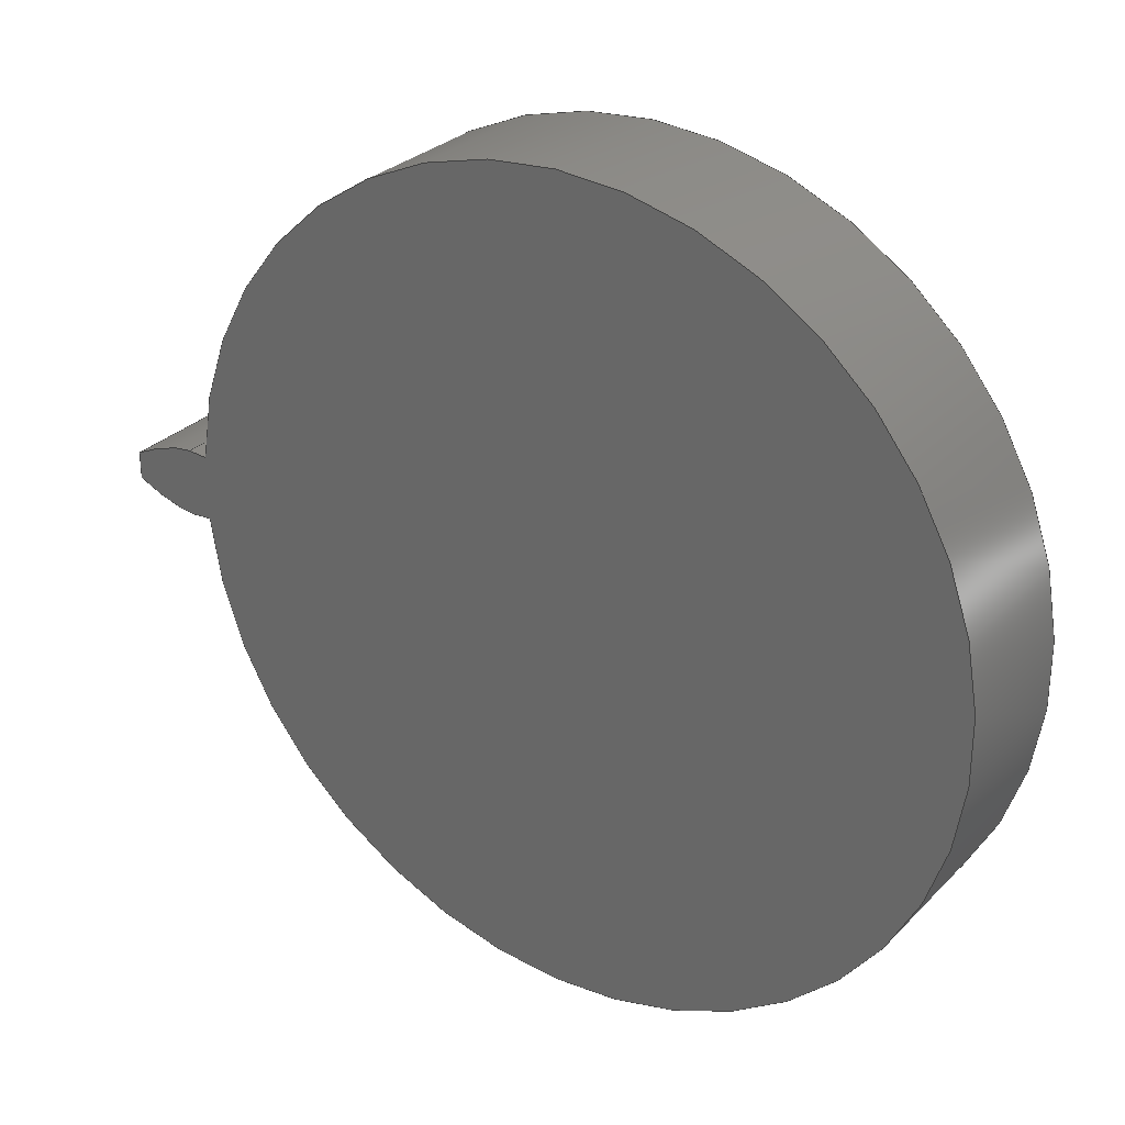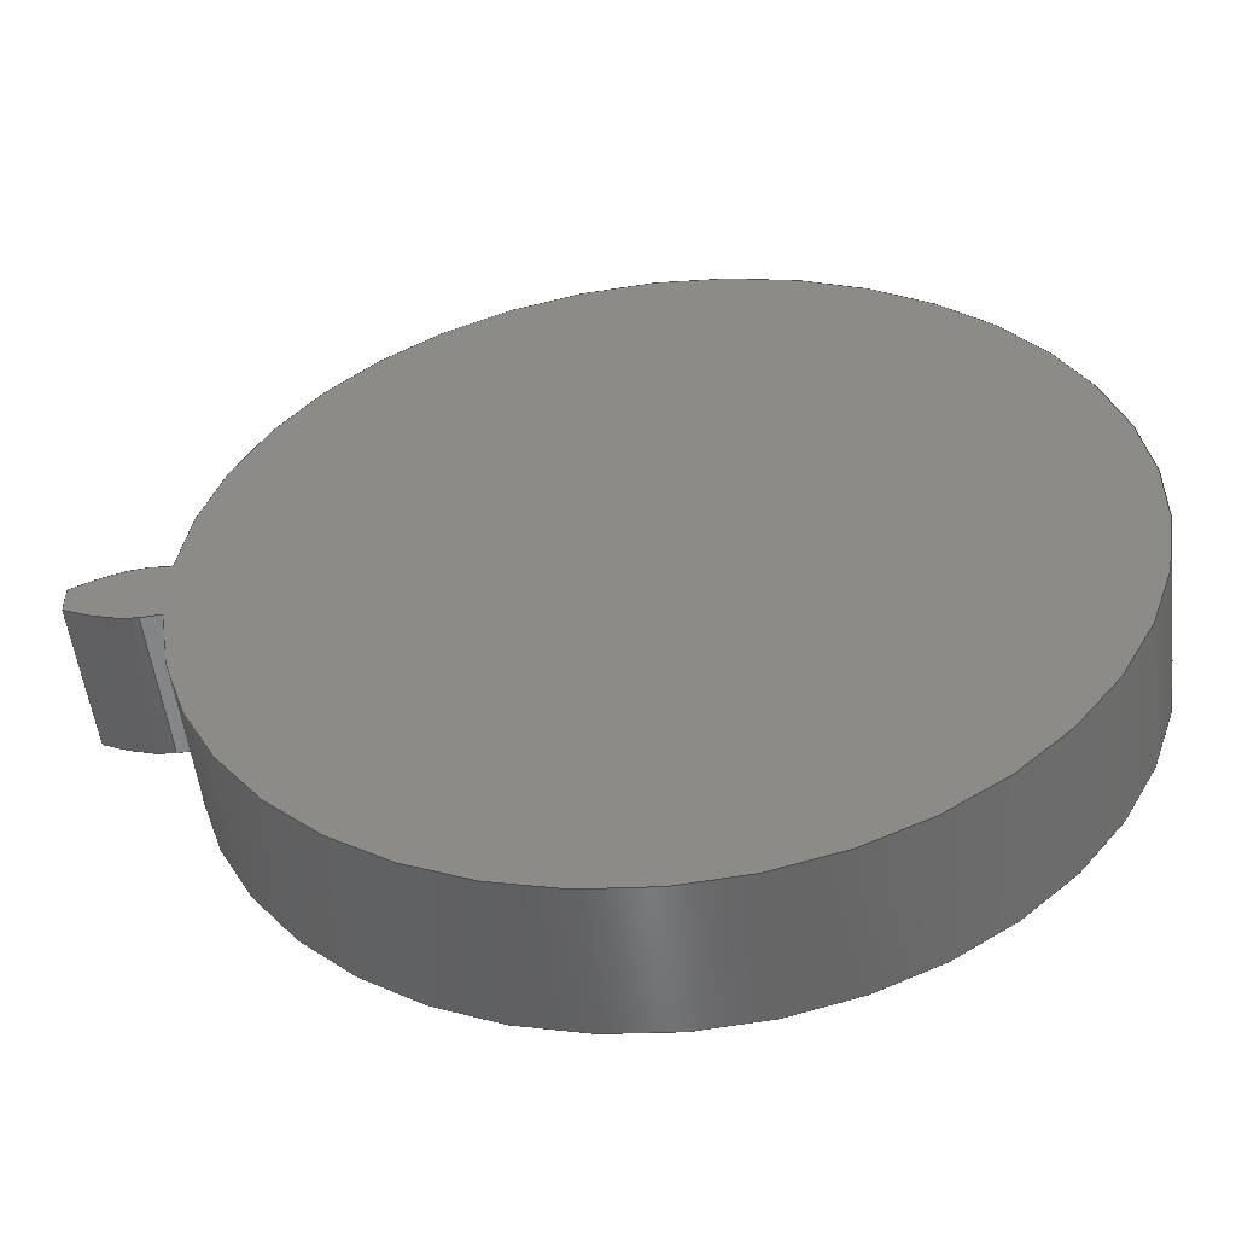
<metadata>
{"format":"step","ext":"step","renderer":"f3d","projection":"perspective","resolution":1024,"background":"white","views":[{"elev":28.9,"azim":-145.3,"up":"+Y"},{"elev":-52.5,"azim":-173.2,"up":"+Y"}]}
</metadata>
<code>
ISO-10303-21;
DATA;
#1=MECHANICAL_DESIGN_GEOMETRIC_PRESENTATION_REPRESENTATION('',(#4),#320);
#2=SHAPE_REPRESENTATION_RELATIONSHIP('SRR','None',#327,#3);
#3=ADVANCED_BREP_SHAPE_REPRESENTATION('',(#5),#319);
#4=STYLED_ITEM('',(#337),#5);
#5=MANIFOLD_SOLID_BREP('Gear (3.15 pitch dia.)',#132);
#6=CIRCLE('',#149,1.716);
#7=CIRCLE('',#150,1.716);
#8=CIRCLE('',#152,1.411);
#9=CIRCLE('',#153,1.411);
#10=CYLINDRICAL_SURFACE('',#148,1.716);
#11=CYLINDRICAL_SURFACE('',#151,1.411);
#12=B_SPLINE_CURVE_WITH_KNOTS('',3,(#232,#233,#234,#235,#236,#237,#238,
#239,#240,#241,#242,#243),.UNSPECIFIED.,.F.,.F.,(4,1,1,1,1,1,1,1,1,4),(0,
0.02532,0.05109,0.07727,0.1039,
0.1309,0.1584,0.1863,0.2145,
0.2433),.UNSPECIFIED.);
#13=B_SPLINE_CURVE_WITH_KNOTS('',3,(#245,#246,#247,#248,#249,#250,#251,
#252,#253,#254,#255,#256),.UNSPECIFIED.,.F.,.F.,(4,1,1,1,1,1,1,1,1,4),(-0.2433,
-0.2145,-0.1863,-0.1584,-0.1309,
-0.1039,-0.07727,-0.05109,-0.02532,
0),.UNSPECIFIED.);
#14=B_SPLINE_CURVE_WITH_KNOTS('',3,(#288,#289,#290,#291,#292,#293,#294,
#295,#296,#297,#298,#299),.UNSPECIFIED.,.F.,.F.,(4,1,1,1,1,1,1,1,1,4),(0,
0.02532,0.05109,0.07727,0.1039,
0.1309,0.1584,0.1863,0.2145,
0.2433),.UNSPECIFIED.);
#15=B_SPLINE_CURVE_WITH_KNOTS('',3,(#300,#301,#302,#303,#304,#305,#306,
#307,#308,#309,#310,#311),.UNSPECIFIED.,.F.,.F.,(4,1,1,1,1,1,1,1,1,4),(0,
0.02532,0.05109,0.07727,0.1039,
0.1309,0.1584,0.1863,0.2145,
0.2433),.UNSPECIFIED.);
#16=B_SPLINE_SURFACE_WITH_KNOTS('',3,1,((#207,#208),(#209,#210),(#211,#212),
(#213,#214),(#215,#216),(#217,#218),(#219,#220),(#221,#222),(#223,#224),
(#225,#226),(#227,#228),(#229,#230)),.UNSPECIFIED.,.F.,.F.,.F.,(4,1,1,1,
1,1,1,1,1,4),(2,2),(-0.2433,-0.2145,-0.1863,
-0.1584,-0.1309,-0.1039,-0.07727,
-0.05109,-0.02532,0),(0,0.5),.UNSPECIFIED.);
#17=B_SPLINE_SURFACE_WITH_KNOTS('',3,1,((#264,#265),(#266,#267),(#268,#269),
(#270,#271),(#272,#273),(#274,#275),(#276,#277),(#278,#279),(#280,#281),
(#282,#283),(#284,#285),(#286,#287)),.UNSPECIFIED.,.F.,.F.,.F.,(4,1,1,1,
1,1,1,1,1,4),(2,2),(0,0.02532,0.05109,0.07727,
0.1039,0.1309,0.1584,0.1863,
0.2145,0.2433),(0,0.5),.UNSPECIFIED.);
#18=FACE_OUTER_BOUND('',#26,.T.);
#19=FACE_OUTER_BOUND('',#27,.T.);
#20=FACE_OUTER_BOUND('',#28,.T.);
#21=FACE_OUTER_BOUND('',#29,.T.);
#22=FACE_OUTER_BOUND('',#30,.T.);
#23=FACE_OUTER_BOUND('',#31,.T.);
#24=FACE_OUTER_BOUND('',#32,.T.);
#25=FACE_OUTER_BOUND('',#33,.T.);
#26=EDGE_LOOP('',(#84,#85,#86,#87));
#27=EDGE_LOOP('',(#88,#89,#90,#91));
#28=EDGE_LOOP('',(#92,#93,#94,#95));
#29=EDGE_LOOP('',(#96,#97,#98,#99));
#30=EDGE_LOOP('',(#100,#101,#102,#103));
#31=EDGE_LOOP('',(#104,#105,#106,#107));
#32=EDGE_LOOP('',(#108,#109,#110,#111,#112,#113));
#33=EDGE_LOOP('',(#114,#115,#116,#117,#118,#119));
#34=LINE('',#192,#44);
#35=LINE('',#194,#45);
#36=LINE('',#196,#46);
#37=LINE('',#197,#47);
#38=LINE('',#201,#48);
#39=LINE('',#203,#49);
#40=LINE('',#205,#50);
#41=LINE('',#206,#51);
#42=LINE('',#257,#52);
#43=LINE('',#263,#53);
#44=VECTOR('',#160,1);
#45=VECTOR('',#161,1);
#46=VECTOR('',#162,1);
#47=VECTOR('',#163,1);
#48=VECTOR('',#166,1);
#49=VECTOR('',#167,1);
#50=VECTOR('',#168,1);
#51=VECTOR('',#169,1);
#52=VECTOR('',#170,1);
#53=VECTOR('',#177,1);
#54=VERTEX_POINT('',#190);
#55=VERTEX_POINT('',#191);
#56=VERTEX_POINT('',#193);
#57=VERTEX_POINT('',#195);
#58=VERTEX_POINT('',#199);
#59=VERTEX_POINT('',#200);
#60=VERTEX_POINT('',#202);
#61=VERTEX_POINT('',#204);
#62=VERTEX_POINT('',#231);
#63=VERTEX_POINT('',#244);
#64=VERTEX_POINT('',#259);
#65=VERTEX_POINT('',#261);
#66=EDGE_CURVE('',#54,#55,#34,.T.);
#67=EDGE_CURVE('',#55,#56,#35,.T.);
#68=EDGE_CURVE('',#57,#56,#36,.T.);
#69=EDGE_CURVE('',#54,#57,#37,.T.);
#70=EDGE_CURVE('',#58,#59,#38,.T.);
#71=EDGE_CURVE('',#60,#58,#39,.T.);
#72=EDGE_CURVE('',#61,#60,#40,.T.);
#73=EDGE_CURVE('',#59,#61,#41,.T.);
#74=EDGE_CURVE('',#59,#62,#12,.T.);
#75=EDGE_CURVE('',#63,#61,#13,.T.);
#76=EDGE_CURVE('',#62,#63,#42,.T.);
#77=EDGE_CURVE('',#64,#62,#6,.T.);
#78=EDGE_CURVE('',#65,#63,#7,.T.);
#79=EDGE_CURVE('',#64,#65,#43,.T.);
#80=EDGE_CURVE('',#55,#64,#14,.T.);
#81=EDGE_CURVE('',#56,#65,#15,.T.);
#82=EDGE_CURVE('',#58,#54,#8,.T.);
#83=EDGE_CURVE('',#60,#57,#9,.T.);
#84=ORIENTED_EDGE('',*,*,#66,.T.);
#85=ORIENTED_EDGE('',*,*,#67,.T.);
#86=ORIENTED_EDGE('',*,*,#68,.F.);
#87=ORIENTED_EDGE('',*,*,#69,.F.);
#88=ORIENTED_EDGE('',*,*,#70,.F.);
#89=ORIENTED_EDGE('',*,*,#71,.F.);
#90=ORIENTED_EDGE('',*,*,#72,.F.);
#91=ORIENTED_EDGE('',*,*,#73,.F.);
#92=ORIENTED_EDGE('',*,*,#74,.F.);
#93=ORIENTED_EDGE('',*,*,#73,.T.);
#94=ORIENTED_EDGE('',*,*,#75,.F.);
#95=ORIENTED_EDGE('',*,*,#76,.F.);
#96=ORIENTED_EDGE('',*,*,#77,.T.);
#97=ORIENTED_EDGE('',*,*,#76,.T.);
#98=ORIENTED_EDGE('',*,*,#78,.F.);
#99=ORIENTED_EDGE('',*,*,#79,.F.);
#100=ORIENTED_EDGE('',*,*,#80,.T.);
#101=ORIENTED_EDGE('',*,*,#79,.T.);
#102=ORIENTED_EDGE('',*,*,#81,.F.);
#103=ORIENTED_EDGE('',*,*,#67,.F.);
#104=ORIENTED_EDGE('',*,*,#71,.T.);
#105=ORIENTED_EDGE('',*,*,#82,.T.);
#106=ORIENTED_EDGE('',*,*,#69,.T.);
#107=ORIENTED_EDGE('',*,*,#83,.F.);
#108=ORIENTED_EDGE('',*,*,#83,.T.);
#109=ORIENTED_EDGE('',*,*,#68,.T.);
#110=ORIENTED_EDGE('',*,*,#81,.T.);
#111=ORIENTED_EDGE('',*,*,#78,.T.);
#112=ORIENTED_EDGE('',*,*,#75,.T.);
#113=ORIENTED_EDGE('',*,*,#72,.T.);
#114=ORIENTED_EDGE('',*,*,#82,.F.);
#115=ORIENTED_EDGE('',*,*,#70,.T.);
#116=ORIENTED_EDGE('',*,*,#74,.T.);
#117=ORIENTED_EDGE('',*,*,#77,.F.);
#118=ORIENTED_EDGE('',*,*,#80,.F.);
#119=ORIENTED_EDGE('',*,*,#66,.F.);
#120=PLANE('',#146);
#121=PLANE('',#147);
#122=PLANE('',#154);
#123=PLANE('',#155);
#124=ADVANCED_FACE('',(#18),#120,.T.);
#125=ADVANCED_FACE('',(#19),#121,.T.);
#126=ADVANCED_FACE('',(#20),#16,.T.);
#127=ADVANCED_FACE('',(#21),#10,.T.);
#128=ADVANCED_FACE('',(#22),#17,.T.);
#129=ADVANCED_FACE('',(#23),#11,.T.);
#130=ADVANCED_FACE('',(#24),#122,.T.);
#131=ADVANCED_FACE('',(#25),#123,.F.);
#132=CLOSED_SHELL('',(#124,#125,#126,#127,#128,#129,#130,#131));
#133=DERIVED_UNIT_ELEMENT(#135,1);
#134=DERIVED_UNIT_ELEMENT(#322,3);
#135=(
MASS_UNIT()
NAMED_UNIT(*)
SI_UNIT(.KILO.,.GRAM.)
);
#136=DERIVED_UNIT((#133,#134));
#137=MEASURE_REPRESENTATION_ITEM('density measure',
POSITIVE_RATIO_MEASURE(7850),#136);
#138=PROPERTY_DEFINITION_REPRESENTATION(#143,#140);
#139=PROPERTY_DEFINITION_REPRESENTATION(#144,#141);
#140=REPRESENTATION('material name',(#142),#319);
#141=REPRESENTATION('density',(#137),#319);
#142=DESCRIPTIVE_REPRESENTATION_ITEM('Steel','Steel');
#143=PROPERTY_DEFINITION('material property','material name',#329);
#144=PROPERTY_DEFINITION('material property','density of part',#329);
#145=AXIS2_PLACEMENT_3D('placement',#188,#156,#157);
#146=AXIS2_PLACEMENT_3D('',#189,#158,#159);
#147=AXIS2_PLACEMENT_3D('',#198,#164,#165);
#148=AXIS2_PLACEMENT_3D('',#258,#171,#172);
#149=AXIS2_PLACEMENT_3D('',#260,#173,#174);
#150=AXIS2_PLACEMENT_3D('',#262,#175,#176);
#151=AXIS2_PLACEMENT_3D('',#312,#178,#179);
#152=AXIS2_PLACEMENT_3D('',#313,#180,#181);
#153=AXIS2_PLACEMENT_3D('',#314,#182,#183);
#154=AXIS2_PLACEMENT_3D('',#315,#184,#185);
#155=AXIS2_PLACEMENT_3D('',#316,#186,#187);
#156=DIRECTION('axis',(0,0,1));
#157=DIRECTION('refdir',(1,0,0));
#158=DIRECTION('center_axis',(-0.08001,-0.9968,0));
#159=DIRECTION('ref_axis',(0.9968,-0.08001,0));
#160=DIRECTION('',(0.9968,-0.08001,0));
#161=DIRECTION('',(0,0,1));
#162=DIRECTION('',(0.9968,-0.08001,0));
#163=DIRECTION('',(0,0,1));
#164=DIRECTION('center_axis',(-0.08001,0.9968,0));
#165=DIRECTION('ref_axis',(-0.9968,-0.08001,0));
#166=DIRECTION('',(0.9968,0.08001,0));
#167=DIRECTION('',(0,0,-1));
#168=DIRECTION('',(-0.9968,-0.08001,0));
#169=DIRECTION('',(0,0,1));
#170=DIRECTION('',(0,0,1));
#171=DIRECTION('center_axis',(0,0,1));
#172=DIRECTION('ref_axis',(0.9996,-0.02744,0));
#173=DIRECTION('center_axis',(0,0,1));
#174=DIRECTION('ref_axis',(0.9996,-0.02744,0));
#175=DIRECTION('center_axis',(0,0,1));
#176=DIRECTION('ref_axis',(0.9996,-0.02744,0));
#177=DIRECTION('',(0,0,1));
#178=DIRECTION('center_axis',(0,0,1));
#179=DIRECTION('ref_axis',(-1,1.225e-16,0));
#180=DIRECTION('center_axis',(0,0,1));
#181=DIRECTION('ref_axis',(1,0,0));
#182=DIRECTION('center_axis',(0,0,1));
#183=DIRECTION('ref_axis',(1,0,0));
#184=DIRECTION('center_axis',(0,0,1));
#185=DIRECTION('ref_axis',(1,0,0));
#186=DIRECTION('center_axis',(0,0,1));
#187=DIRECTION('ref_axis',(1,0,0));
#188=CARTESIAN_POINT('',(0,0,0));
#189=CARTESIAN_POINT('Origin',(1.406,-0.1129,0));
#190=CARTESIAN_POINT('',(1.406,-0.1129,0));
#191=CARTESIAN_POINT('',(1.475,-0.1184,0));
#192=CARTESIAN_POINT('',(1.406,-0.1129,0));
#193=CARTESIAN_POINT('',(1.475,-0.1184,0.5));
#194=CARTESIAN_POINT('',(1.475,-0.1184,0));
#195=CARTESIAN_POINT('',(1.406,-0.1129,0.5));
#196=CARTESIAN_POINT('',(1.406,-0.1129,0.5));
#197=CARTESIAN_POINT('',(1.406,-0.1129,0));
#198=CARTESIAN_POINT('Origin',(1.475,0.1184,0));
#199=CARTESIAN_POINT('',(1.406,0.1129,0));
#200=CARTESIAN_POINT('',(1.475,0.1184,0));
#201=CARTESIAN_POINT('',(1.406,0.1129,0));
#202=CARTESIAN_POINT('',(1.406,0.1129,0.5));
#203=CARTESIAN_POINT('',(1.406,0.1129,0));
#204=CARTESIAN_POINT('',(1.475,0.1184,0.5));
#205=CARTESIAN_POINT('',(1.406,0.1129,0.5));
#206=CARTESIAN_POINT('',(1.475,0.1184,0));
#207=CARTESIAN_POINT('Ctrl Pts',(1.705,0.04709,0));
#208=CARTESIAN_POINT('Ctrl Pts',(1.705,0.04709,0.5));
#209=CARTESIAN_POINT('Ctrl Pts',(1.697,0.05151,0));
#210=CARTESIAN_POINT('Ctrl Pts',(1.697,0.05151,0.5));
#211=CARTESIAN_POINT('Ctrl Pts',(1.68,0.0603,0));
#212=CARTESIAN_POINT('Ctrl Pts',(1.68,0.0603,0.5));
#213=CARTESIAN_POINT('Ctrl Pts',(1.654,0.07226,0));
#214=CARTESIAN_POINT('Ctrl Pts',(1.654,0.07226,0.5));
#215=CARTESIAN_POINT('Ctrl Pts',(1.629,0.08313,0));
#216=CARTESIAN_POINT('Ctrl Pts',(1.629,0.08313,0.5));
#217=CARTESIAN_POINT('Ctrl Pts',(1.603,0.09281,0));
#218=CARTESIAN_POINT('Ctrl Pts',(1.603,0.09281,0.5));
#219=CARTESIAN_POINT('Ctrl Pts',(1.577,0.1012,0));
#220=CARTESIAN_POINT('Ctrl Pts',(1.577,0.1012,0.5));
#221=CARTESIAN_POINT('Ctrl Pts',(1.552,0.1083,0));
#222=CARTESIAN_POINT('Ctrl Pts',(1.552,0.1083,0.5));
#223=CARTESIAN_POINT('Ctrl Pts',(1.526,0.1138,0));
#224=CARTESIAN_POINT('Ctrl Pts',(1.526,0.1138,0.5));
#225=CARTESIAN_POINT('Ctrl Pts',(1.501,0.1179,0));
#226=CARTESIAN_POINT('Ctrl Pts',(1.501,0.1179,0.5));
#227=CARTESIAN_POINT('Ctrl Pts',(1.484,0.1182,0));
#228=CARTESIAN_POINT('Ctrl Pts',(1.484,0.1182,0.5));
#229=CARTESIAN_POINT('Ctrl Pts',(1.475,0.1184,0));
#230=CARTESIAN_POINT('Ctrl Pts',(1.475,0.1184,0.5));
#231=CARTESIAN_POINT('',(1.705,0.04709,0));
#232=CARTESIAN_POINT('Ctrl Pts',(1.475,0.1184,0));
#233=CARTESIAN_POINT('Ctrl Pts',(1.484,0.1182,0));
#234=CARTESIAN_POINT('Ctrl Pts',(1.501,0.1179,0));
#235=CARTESIAN_POINT('Ctrl Pts',(1.526,0.1138,0));
#236=CARTESIAN_POINT('Ctrl Pts',(1.552,0.1083,0));
#237=CARTESIAN_POINT('Ctrl Pts',(1.577,0.1012,0));
#238=CARTESIAN_POINT('Ctrl Pts',(1.603,0.09281,0));
#239=CARTESIAN_POINT('Ctrl Pts',(1.629,0.08313,0));
#240=CARTESIAN_POINT('Ctrl Pts',(1.654,0.07226,0));
#241=CARTESIAN_POINT('Ctrl Pts',(1.68,0.0603,0));
#242=CARTESIAN_POINT('Ctrl Pts',(1.697,0.05151,0));
#243=CARTESIAN_POINT('Ctrl Pts',(1.705,0.04709,0));
#244=CARTESIAN_POINT('',(1.705,0.04709,0.5));
#245=CARTESIAN_POINT('Ctrl Pts',(1.705,0.04709,0.5));
#246=CARTESIAN_POINT('Ctrl Pts',(1.697,0.05151,0.5));
#247=CARTESIAN_POINT('Ctrl Pts',(1.68,0.0603,0.5));
#248=CARTESIAN_POINT('Ctrl Pts',(1.654,0.07226,0.5));
#249=CARTESIAN_POINT('Ctrl Pts',(1.629,0.08313,0.5));
#250=CARTESIAN_POINT('Ctrl Pts',(1.603,0.09281,0.5));
#251=CARTESIAN_POINT('Ctrl Pts',(1.577,0.1012,0.5));
#252=CARTESIAN_POINT('Ctrl Pts',(1.552,0.1083,0.5));
#253=CARTESIAN_POINT('Ctrl Pts',(1.526,0.1138,0.5));
#254=CARTESIAN_POINT('Ctrl Pts',(1.501,0.1179,0.5));
#255=CARTESIAN_POINT('Ctrl Pts',(1.484,0.1182,0.5));
#256=CARTESIAN_POINT('Ctrl Pts',(1.475,0.1184,0.5));
#257=CARTESIAN_POINT('',(1.705,0.04709,0));
#258=CARTESIAN_POINT('Origin',(-0.01013,0,0));
#259=CARTESIAN_POINT('',(1.705,-0.04709,0));
#260=CARTESIAN_POINT('Origin',(-0.01013,0,0));
#261=CARTESIAN_POINT('',(1.705,-0.04709,0.5));
#262=CARTESIAN_POINT('Origin',(-0.01013,0,0.5));
#263=CARTESIAN_POINT('',(1.705,-0.04709,0));
#264=CARTESIAN_POINT('Ctrl Pts',(1.475,-0.1184,0));
#265=CARTESIAN_POINT('Ctrl Pts',(1.475,-0.1184,0.5));
#266=CARTESIAN_POINT('Ctrl Pts',(1.484,-0.1182,0));
#267=CARTESIAN_POINT('Ctrl Pts',(1.484,-0.1182,0.5));
#268=CARTESIAN_POINT('Ctrl Pts',(1.501,-0.1179,0));
#269=CARTESIAN_POINT('Ctrl Pts',(1.501,-0.1179,0.5));
#270=CARTESIAN_POINT('Ctrl Pts',(1.526,-0.1138,0));
#271=CARTESIAN_POINT('Ctrl Pts',(1.526,-0.1138,0.5));
#272=CARTESIAN_POINT('Ctrl Pts',(1.552,-0.1083,0));
#273=CARTESIAN_POINT('Ctrl Pts',(1.552,-0.1083,0.5));
#274=CARTESIAN_POINT('Ctrl Pts',(1.577,-0.1012,0));
#275=CARTESIAN_POINT('Ctrl Pts',(1.577,-0.1012,0.5));
#276=CARTESIAN_POINT('Ctrl Pts',(1.603,-0.09281,0));
#277=CARTESIAN_POINT('Ctrl Pts',(1.603,-0.09281,0.5));
#278=CARTESIAN_POINT('Ctrl Pts',(1.629,-0.08313,0));
#279=CARTESIAN_POINT('Ctrl Pts',(1.629,-0.08313,0.5));
#280=CARTESIAN_POINT('Ctrl Pts',(1.654,-0.07226,0));
#281=CARTESIAN_POINT('Ctrl Pts',(1.654,-0.07226,0.5));
#282=CARTESIAN_POINT('Ctrl Pts',(1.68,-0.0603,0));
#283=CARTESIAN_POINT('Ctrl Pts',(1.68,-0.0603,0.5));
#284=CARTESIAN_POINT('Ctrl Pts',(1.697,-0.05151,0));
#285=CARTESIAN_POINT('Ctrl Pts',(1.697,-0.05151,0.5));
#286=CARTESIAN_POINT('Ctrl Pts',(1.705,-0.04709,0));
#287=CARTESIAN_POINT('Ctrl Pts',(1.705,-0.04709,0.5));
#288=CARTESIAN_POINT('Ctrl Pts',(1.475,-0.1184,0));
#289=CARTESIAN_POINT('Ctrl Pts',(1.484,-0.1182,0));
#290=CARTESIAN_POINT('Ctrl Pts',(1.501,-0.1179,0));
#291=CARTESIAN_POINT('Ctrl Pts',(1.526,-0.1138,0));
#292=CARTESIAN_POINT('Ctrl Pts',(1.552,-0.1083,0));
#293=CARTESIAN_POINT('Ctrl Pts',(1.577,-0.1012,0));
#294=CARTESIAN_POINT('Ctrl Pts',(1.603,-0.09281,0));
#295=CARTESIAN_POINT('Ctrl Pts',(1.629,-0.08313,0));
#296=CARTESIAN_POINT('Ctrl Pts',(1.654,-0.07226,0));
#297=CARTESIAN_POINT('Ctrl Pts',(1.68,-0.0603,0));
#298=CARTESIAN_POINT('Ctrl Pts',(1.697,-0.05151,0));
#299=CARTESIAN_POINT('Ctrl Pts',(1.705,-0.04709,0));
#300=CARTESIAN_POINT('Ctrl Pts',(1.475,-0.1184,0.5));
#301=CARTESIAN_POINT('Ctrl Pts',(1.484,-0.1182,0.5));
#302=CARTESIAN_POINT('Ctrl Pts',(1.501,-0.1179,0.5));
#303=CARTESIAN_POINT('Ctrl Pts',(1.526,-0.1138,0.5));
#304=CARTESIAN_POINT('Ctrl Pts',(1.552,-0.1083,0.5));
#305=CARTESIAN_POINT('Ctrl Pts',(1.577,-0.1012,0.5));
#306=CARTESIAN_POINT('Ctrl Pts',(1.603,-0.09281,0.5));
#307=CARTESIAN_POINT('Ctrl Pts',(1.629,-0.08313,0.5));
#308=CARTESIAN_POINT('Ctrl Pts',(1.654,-0.07226,0.5));
#309=CARTESIAN_POINT('Ctrl Pts',(1.68,-0.0603,0.5));
#310=CARTESIAN_POINT('Ctrl Pts',(1.697,-0.05151,0.5));
#311=CARTESIAN_POINT('Ctrl Pts',(1.705,-0.04709,0.5));
#312=CARTESIAN_POINT('Origin',(0,0,0));
#313=CARTESIAN_POINT('Origin',(0,0,0));
#314=CARTESIAN_POINT('Origin',(0,0,0.5));
#315=CARTESIAN_POINT('Origin',(0,0,0.5));
#316=CARTESIAN_POINT('Origin',(0,0,0));
#317=UNCERTAINTY_MEASURE_WITH_UNIT(LENGTH_MEASURE(0.001),#321,
'DISTANCE_ACCURACY_VALUE',
'Maximum model space distance between geometric entities at asserted c
onnectivities');
#318=UNCERTAINTY_MEASURE_WITH_UNIT(LENGTH_MEASURE(0.001),#321,
'DISTANCE_ACCURACY_VALUE',
'Maximum model space distance between geometric entities at asserted c
onnectivities');
#319=(
GEOMETRIC_REPRESENTATION_CONTEXT(3)
GLOBAL_UNCERTAINTY_ASSIGNED_CONTEXT((#317))
GLOBAL_UNIT_ASSIGNED_CONTEXT((#321,#323,#324))
REPRESENTATION_CONTEXT('','3D')
);
#320=(
GEOMETRIC_REPRESENTATION_CONTEXT(3)
GLOBAL_UNCERTAINTY_ASSIGNED_CONTEXT((#318))
GLOBAL_UNIT_ASSIGNED_CONTEXT((#321,#323,#324))
REPRESENTATION_CONTEXT('','3D')
);
#321=(
LENGTH_UNIT()
NAMED_UNIT(*)
SI_UNIT(.CENTI.,.METRE.)
);
#322=(
LENGTH_UNIT()
NAMED_UNIT(*)
SI_UNIT($,.METRE.)
);
#323=(
NAMED_UNIT(*)
PLANE_ANGLE_UNIT()
SI_UNIT($,.RADIAN.)
);
#324=(
NAMED_UNIT(*)
SI_UNIT($,.STERADIAN.)
SOLID_ANGLE_UNIT()
);
#325=SHAPE_DEFINITION_REPRESENTATION(#326,#327);
#326=PRODUCT_DEFINITION_SHAPE('',$,#329);
#327=SHAPE_REPRESENTATION('',(#145),#319);
#328=PRODUCT_DEFINITION_CONTEXT('part definition',#333,'design');
#329=PRODUCT_DEFINITION('Rotation gear 1','Rotation gear 1',#330,#328);
#330=PRODUCT_DEFINITION_FORMATION('',$,#335);
#331=PRODUCT_RELATED_PRODUCT_CATEGORY('Rotation gear 1',
'Rotation gear 1',(#335));
#332=APPLICATION_PROTOCOL_DEFINITION('international standard',
'automotive_design',2009,#333);
#333=APPLICATION_CONTEXT(
'Core Data for Automotive Mechanical Design Process');
#334=PRODUCT_CONTEXT('part definition',#333,'mechanical');
#335=PRODUCT('Rotation gear 1','Rotation gear 1',$,(#334));
#336=PRESENTATION_STYLE_ASSIGNMENT((#338));
#337=PRESENTATION_STYLE_ASSIGNMENT((#339));
#338=SURFACE_STYLE_USAGE(.BOTH.,#340);
#339=SURFACE_STYLE_USAGE(.BOTH.,#341);
#340=SURFACE_SIDE_STYLE('',(#342));
#341=SURFACE_SIDE_STYLE('',(#343));
#342=SURFACE_STYLE_FILL_AREA(#344);
#343=SURFACE_STYLE_FILL_AREA(#345);
#344=FILL_AREA_STYLE('Steel - Satin',(#346));
#345=FILL_AREA_STYLE('Paint - Metallic (Silver)',(#347));
#346=FILL_AREA_STYLE_COLOUR('Steel - Satin',#348);
#347=FILL_AREA_STYLE_COLOUR('Paint - Metallic (Silver)',#349);
#348=COLOUR_RGB('Steel - Satin',0.6275,0.6275,0.6275);
#349=COLOUR_RGB('Paint - Metallic (Silver)',0.9843,0.9804,
0.9608);
ENDSEC;
END-ISO-10303-21;

</code>
